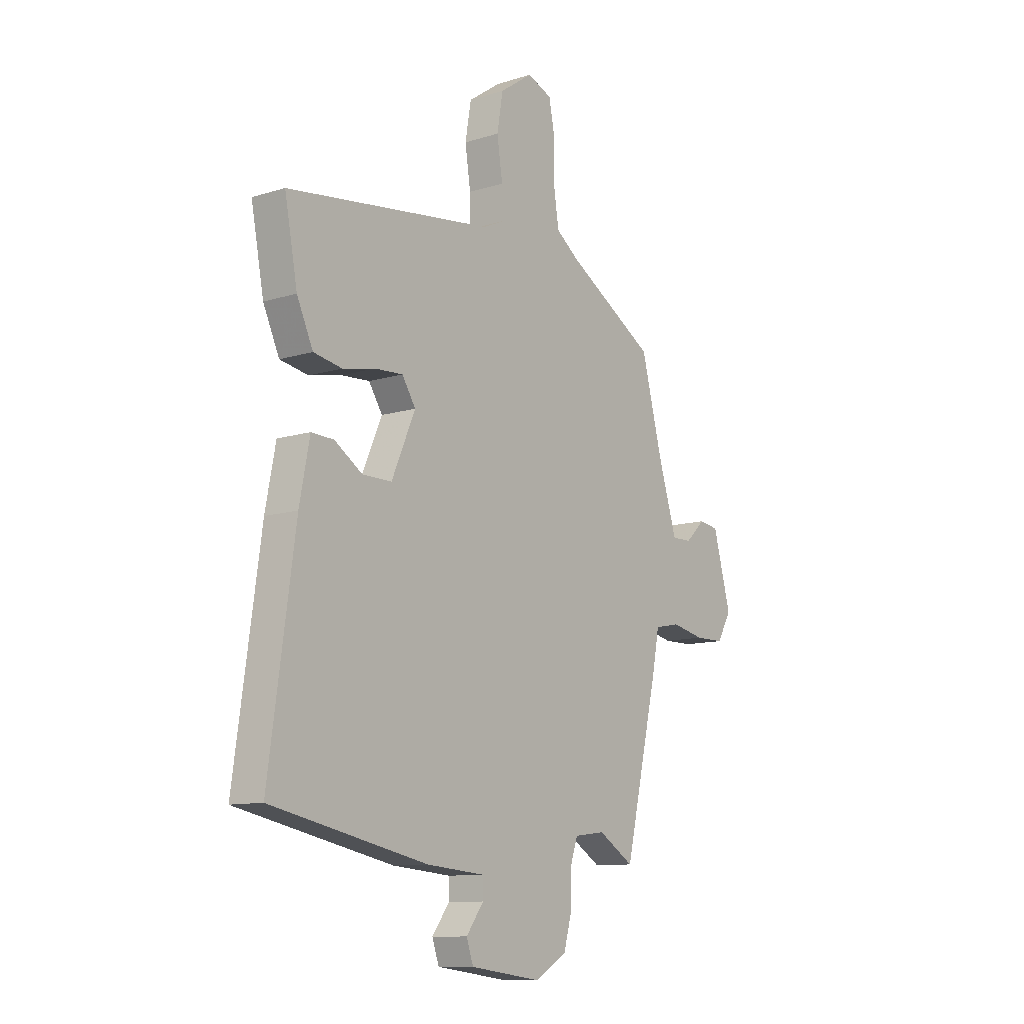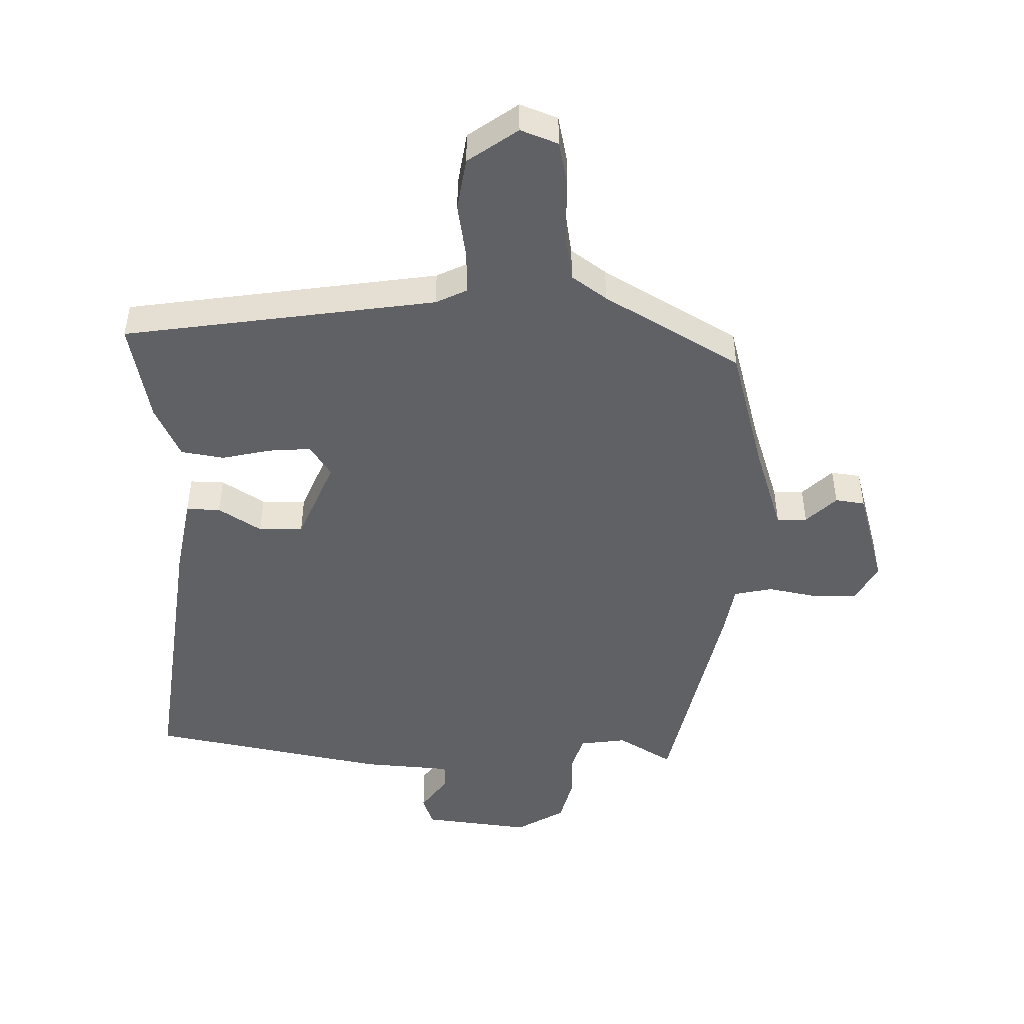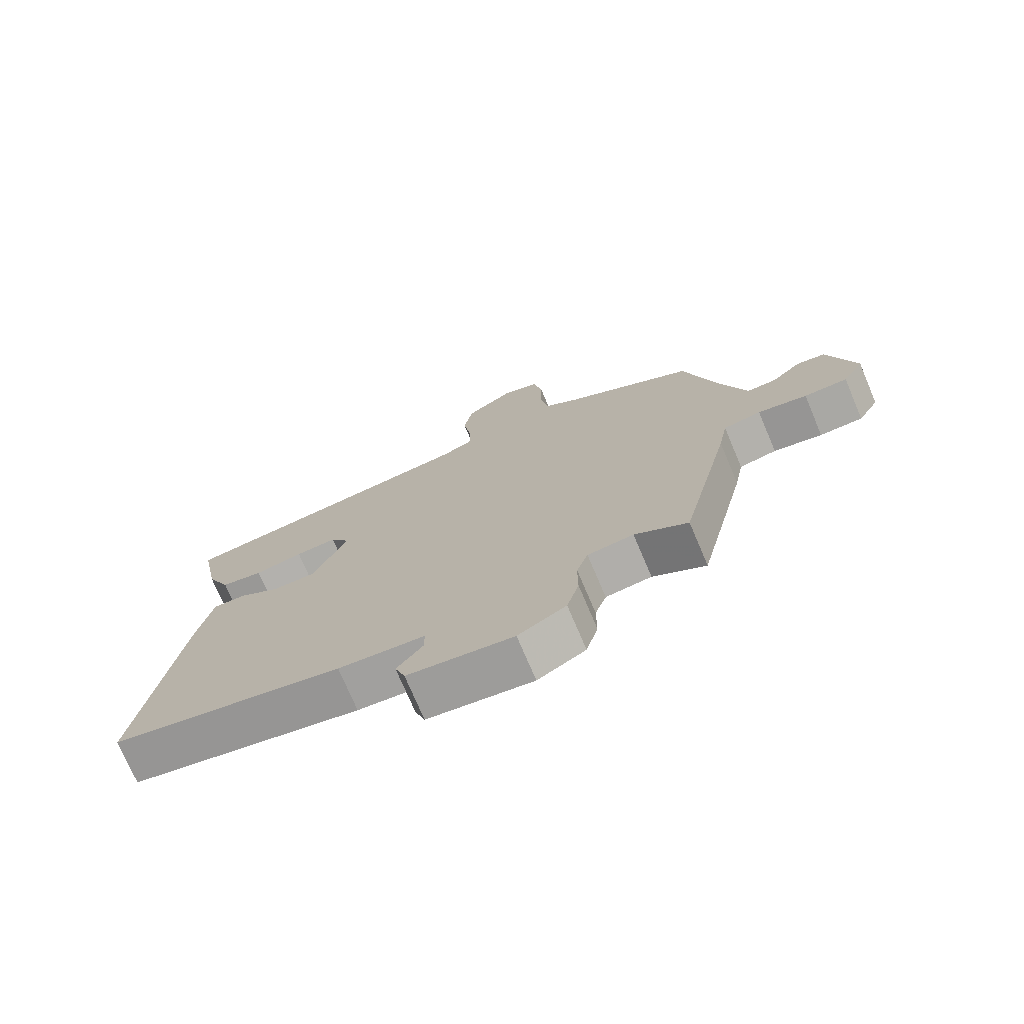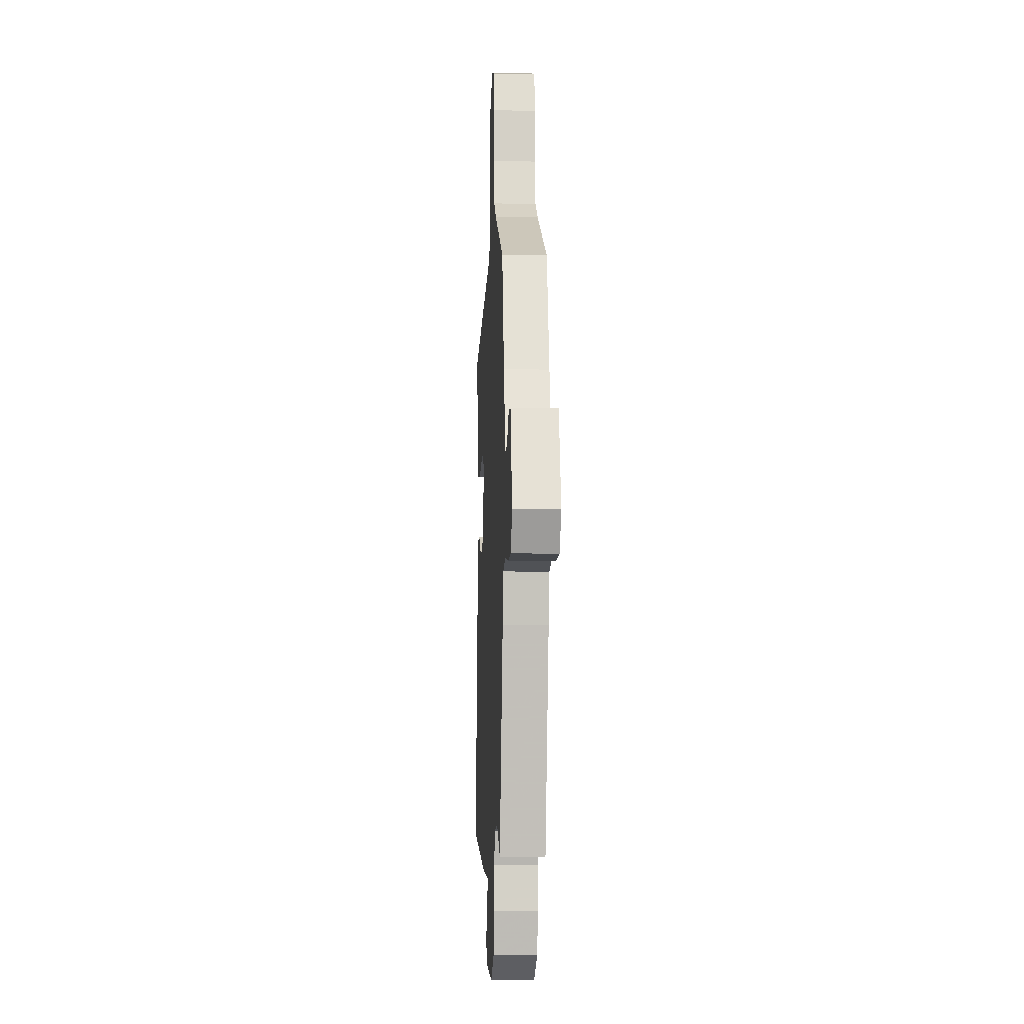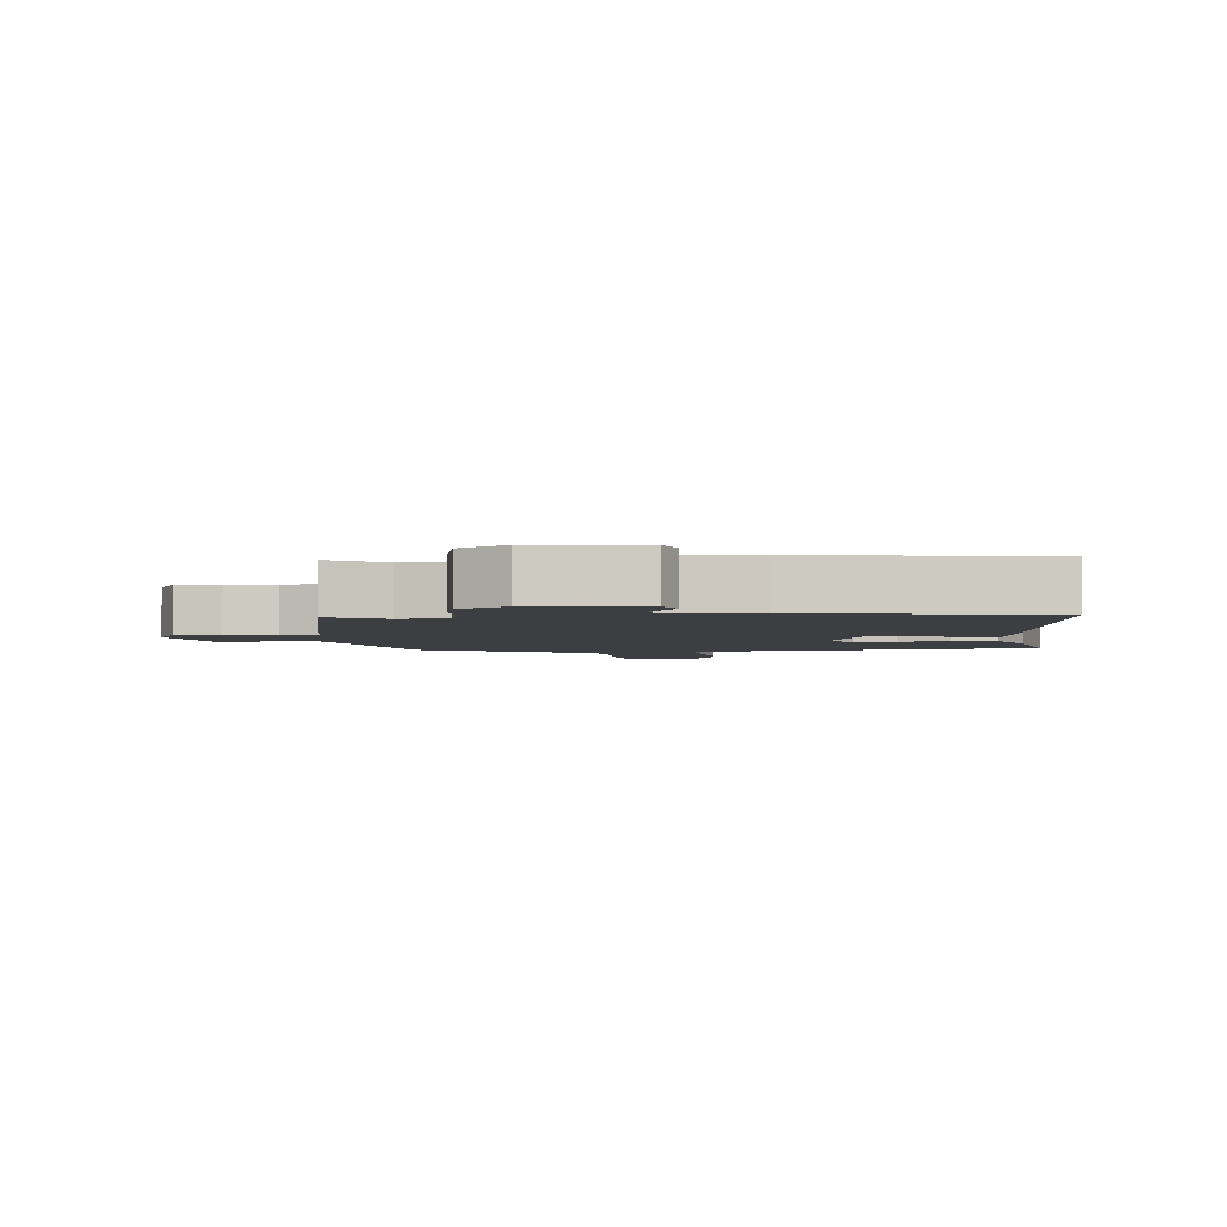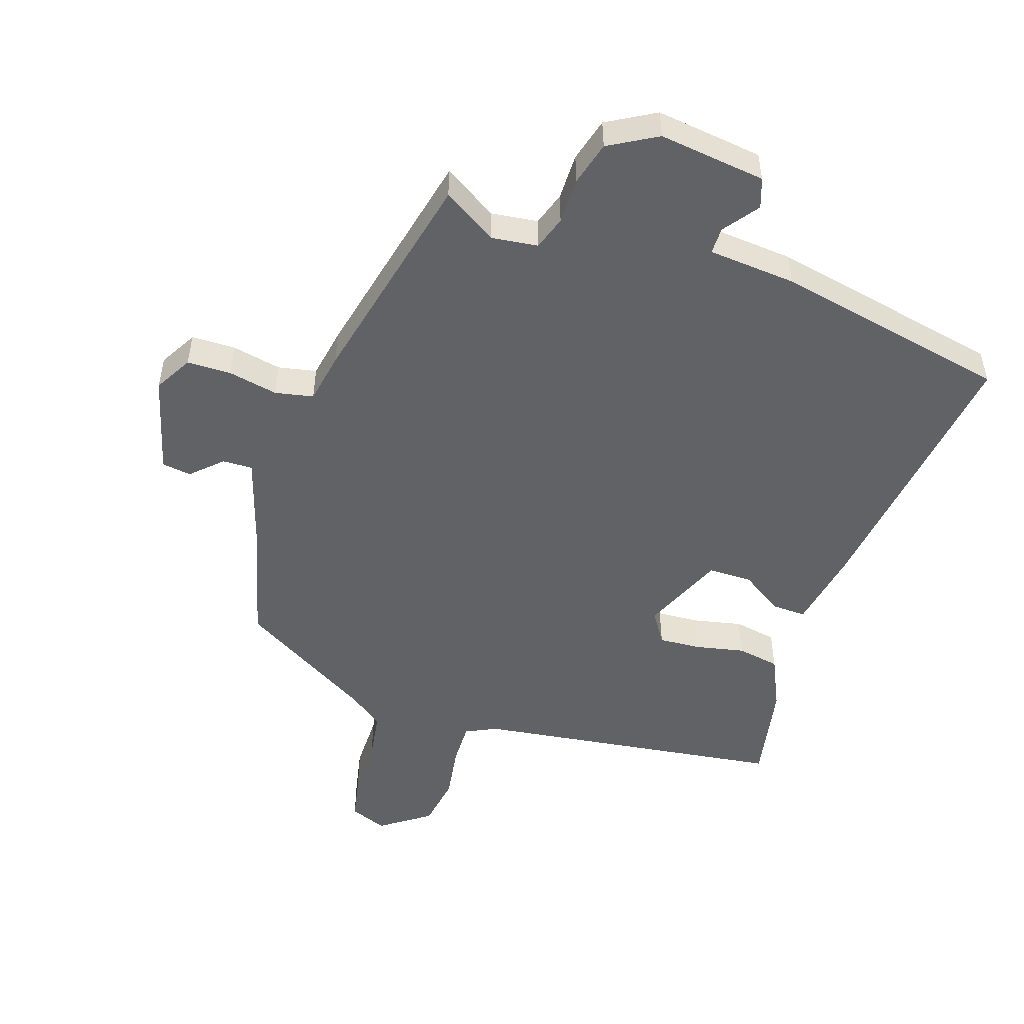
<metadata>
{"format":"obj","ext":"obj","renderer":"f3d","projection":"perspective","resolution":1024,"background":"white","views":[{"elev":-11.0,"azim":-52.5,"up":"+Z"},{"elev":-48.1,"azim":-0.4,"up":"+Y"},{"elev":-74.5,"azim":23.0,"up":"+Z"},{"elev":-9.5,"azim":86.8,"up":"+Z"},{"elev":-3.2,"azim":-173.1,"up":"+Y"},{"elev":-50.6,"azim":161.9,"up":"+Y"}]}
</metadata>
<code>
v -0.513 0.07 -0.464
v -0.452 0.07 -0.029
v -0.428 0.07 0.095
v -0.375 0.07 0.093
v -0.309 0.07 0.05
v -0.24 0.07 0.05
v -0.184 0.07 0.178
v -0.216 0.07 0.228
v -0.282 0.07 0.224
v -0.359 0.07 0.208
v -0.426 0.07 0.22
v -0.464 0.07 0.303
v -0.494 0.07 0.462
v -0.006 0.07 0.527
v 0.043 0.07 0.55
v 0.042 0.07 0.617
v 0.029 0.07 0.703
v 0.043 0.07 0.785
v 0.121 0.07 0.839
v 0.179 0.07 0.816
v 0.193 0.07 0.745
v 0.192 0.07 0.655
v 0.204 0.07 0.576
v 0.258 0.07 0.536
v 0.468 0.07 0.411
v 0.519 0.07 0.215
v 0.562 0.07 0.077
v 0.609 0.07 0.078
v 0.656 0.07 0.122
v 0.702 0.07 0.115
v 0.744 0.07 -0.04
v 0.71 0.07 -0.099
v 0.641 0.07 -0.1
v 0.563 0.07 -0.084
v 0.503 0.07 -0.096
v 0.488 0.07 -0.176
v 0.407 0.07 -0.523
v 0.323 0.07 -0.471
v 0.25 0.07 -0.48
v 0.232 0.07 -0.533
v 0.232 0.07 -0.606
v 0.213 0.07 -0.675
v 0.137 0.07 -0.718
v -0.031 0.07 -0.696
v -0.047 0.07 -0.649
v -0.006 0.07 -0.594
v -0.006 0.07 -0.552
v -0.144 0.07 -0.54
v -0.513 0 -0.464
v -0.452 0 -0.029
v -0.428 0 0.095
v -0.375 0 0.093
v -0.309 0 0.05
v -0.24 0 0.05
v -0.184 0 0.178
v -0.216 0 0.228
v -0.282 0 0.224
v -0.359 0 0.208
v -0.426 0 0.22
v -0.464 0 0.303
v -0.494 0 0.462
v -0.006 0 0.527
v 0.043 0 0.55
v 0.042 0 0.617
v 0.029 0 0.703
v 0.043 0 0.785
v 0.121 0 0.839
v 0.179 0 0.816
v 0.193 0 0.745
v 0.192 0 0.655
v 0.204 0 0.576
v 0.258 0 0.536
v 0.468 0 0.411
v 0.519 0 0.215
v 0.562 0 0.077
v 0.609 0 0.078
v 0.656 0 0.122
v 0.702 0 0.115
v 0.744 0 -0.04
v 0.71 0 -0.099
v 0.641 0 -0.1
v 0.563 0 -0.084
v 0.503 0 -0.096
v 0.488 0 -0.176
v 0.407 0 -0.523
v 0.323 0 -0.471
v 0.25 0 -0.48
v 0.232 0 -0.533
v 0.232 0 -0.606
v 0.213 0 -0.675
v 0.137 0 -0.718
v -0.031 0 -0.696
v -0.047 0 -0.649
v -0.006 0 -0.594
v -0.006 0 -0.552
v -0.144 0 -0.54
f 47 48 1 2
f 43 44 45 46
f 43 46 47
f 40 41 42 43
f 39 40 43 47
f 35 36 37 38
f 35 38 39
f 31 32 33 34
f 31 34 35
f 28 29 30 31
f 27 28 31 35
f 26 27 35 39
f 24 25 26 39
f 19 20 21 22
f 19 22 23
f 16 17 18 19
f 15 16 19 23
f 14 15 23 24
f 9 10 11 12
f 8 9 12 13
f 2 3 4 5
f 2 5 6
f 47 2 6
f 39 47 6 7
f 24 39 7 8
f 8 13 14 24
f 50 49 96 95
f 94 93 92 91
f 95 94 91
f 91 90 89 88
f 95 91 88 87
f 86 85 84 83
f 87 86 83
f 82 81 80 79
f 83 82 79
f 79 78 77 76
f 83 79 76 75
f 87 83 75 74
f 87 74 73 72
f 70 69 68 67
f 71 70 67
f 67 66 65 64
f 71 67 64 63
f 72 71 63 62
f 60 59 58 57
f 61 60 57 56
f 53 52 51 50
f 54 53 50
f 54 50 95
f 55 54 95 87
f 56 55 87 72
f 72 62 61 56
f 1 49 50 2
f 2 50 51 3
f 3 51 52 4
f 4 52 53 5
f 5 53 54 6
f 6 54 55 7
f 7 55 56 8
f 8 56 57 9
f 9 57 58 10
f 10 58 59 11
f 11 59 60 12
f 12 60 61 13
f 13 61 62 14
f 14 62 63 15
f 15 63 64 16
f 16 64 65 17
f 17 65 66 18
f 18 66 67 19
f 19 67 68 20
f 20 68 69 21
f 21 69 70 22
f 22 70 71 23
f 23 71 72 24
f 24 72 73 25
f 25 73 74 26
f 26 74 75 27
f 27 75 76 28
f 28 76 77 29
f 29 77 78 30
f 30 78 79 31
f 31 79 80 32
f 32 80 81 33
f 33 81 82 34
f 34 82 83 35
f 35 83 84 36
f 36 84 85 37
f 37 85 86 38
f 38 86 87 39
f 39 87 88 40
f 40 88 89 41
f 41 89 90 42
f 42 90 91 43
f 43 91 92 44
f 44 92 93 45
f 45 93 94 46
f 46 94 95 47
f 47 95 96 48
f 48 96 49 1

</code>
